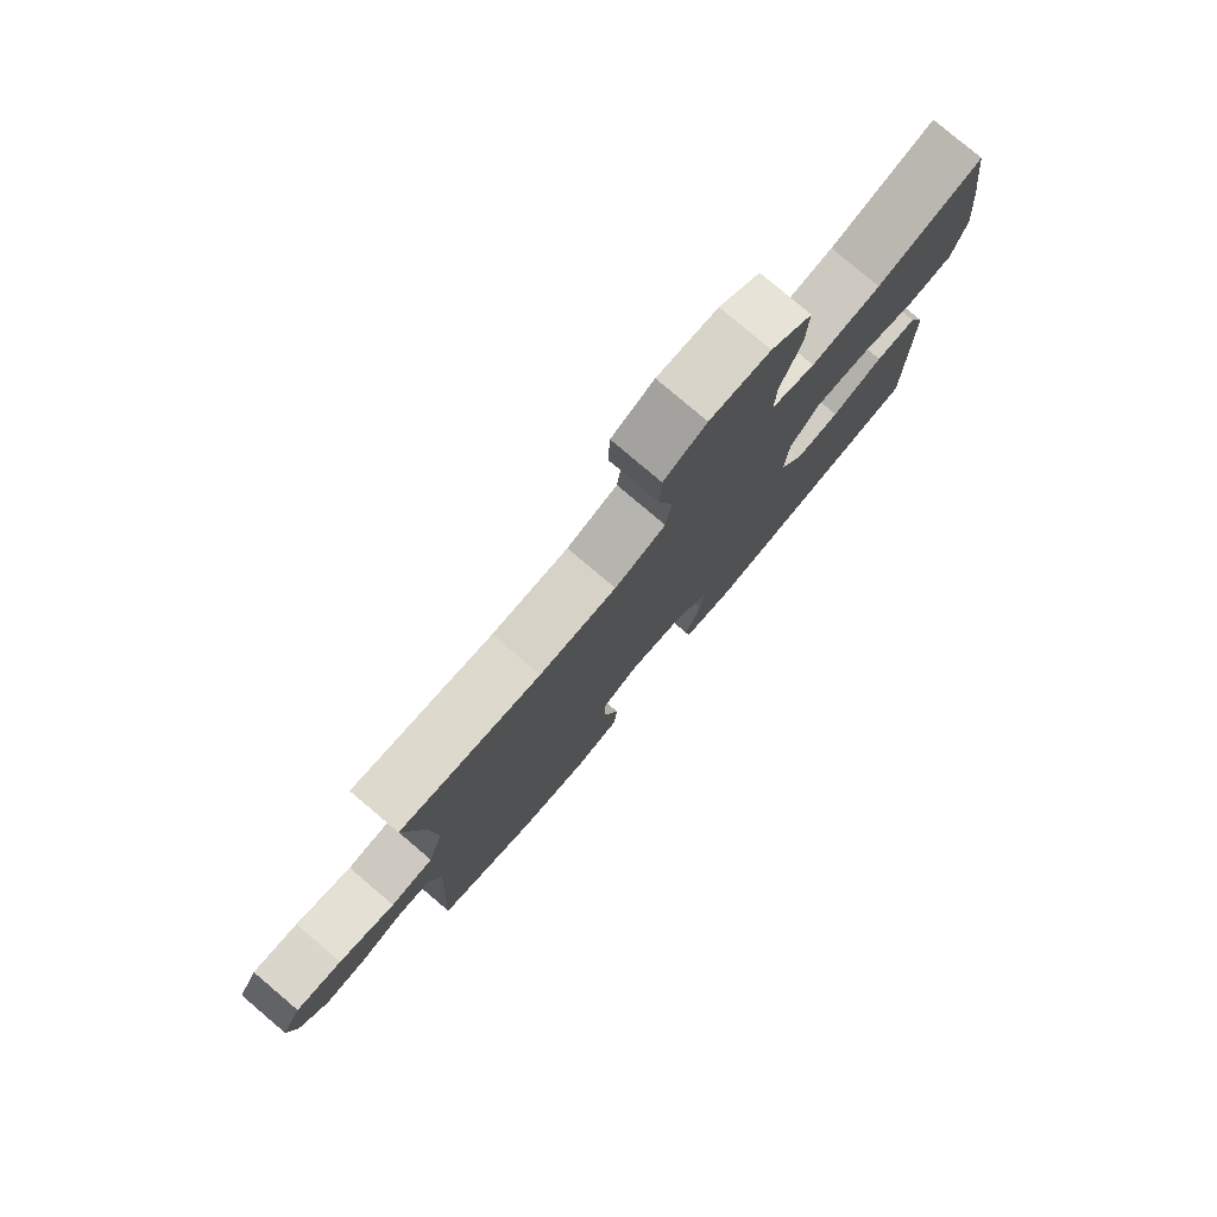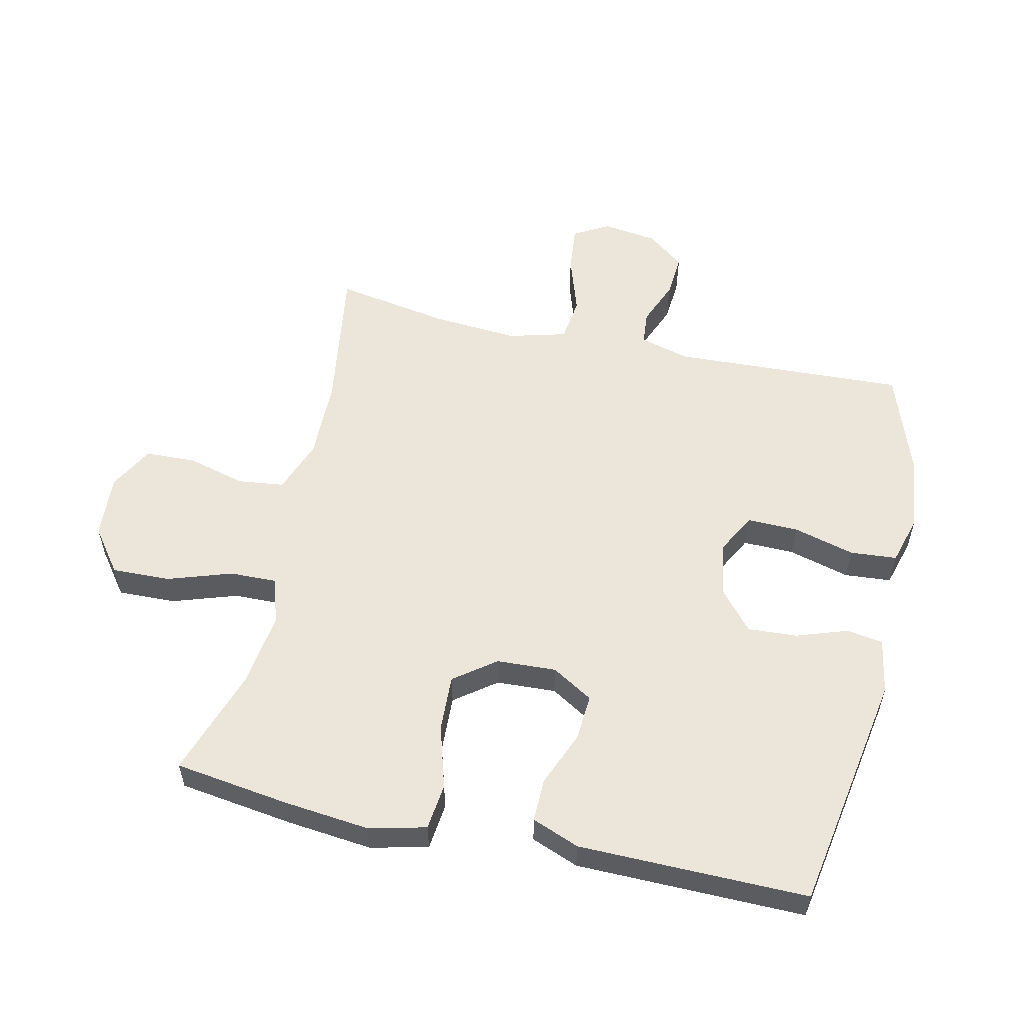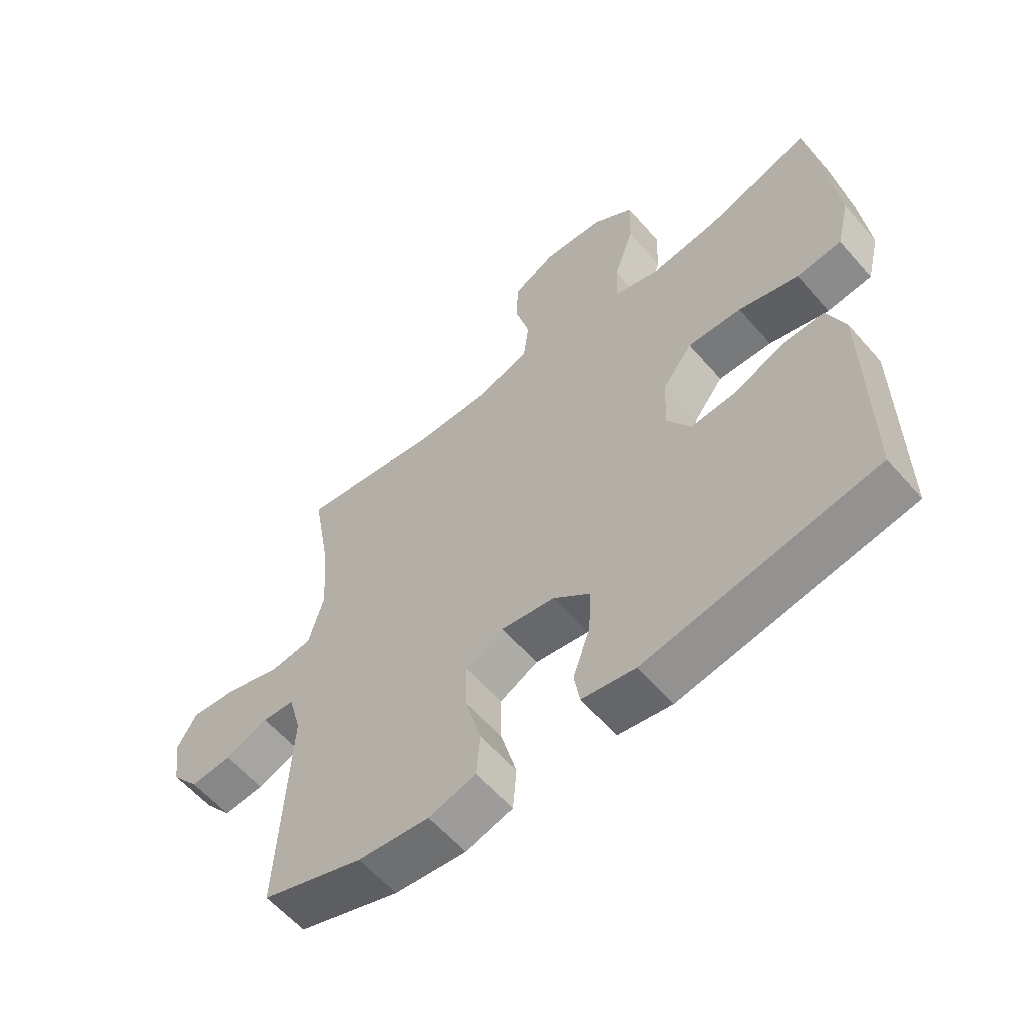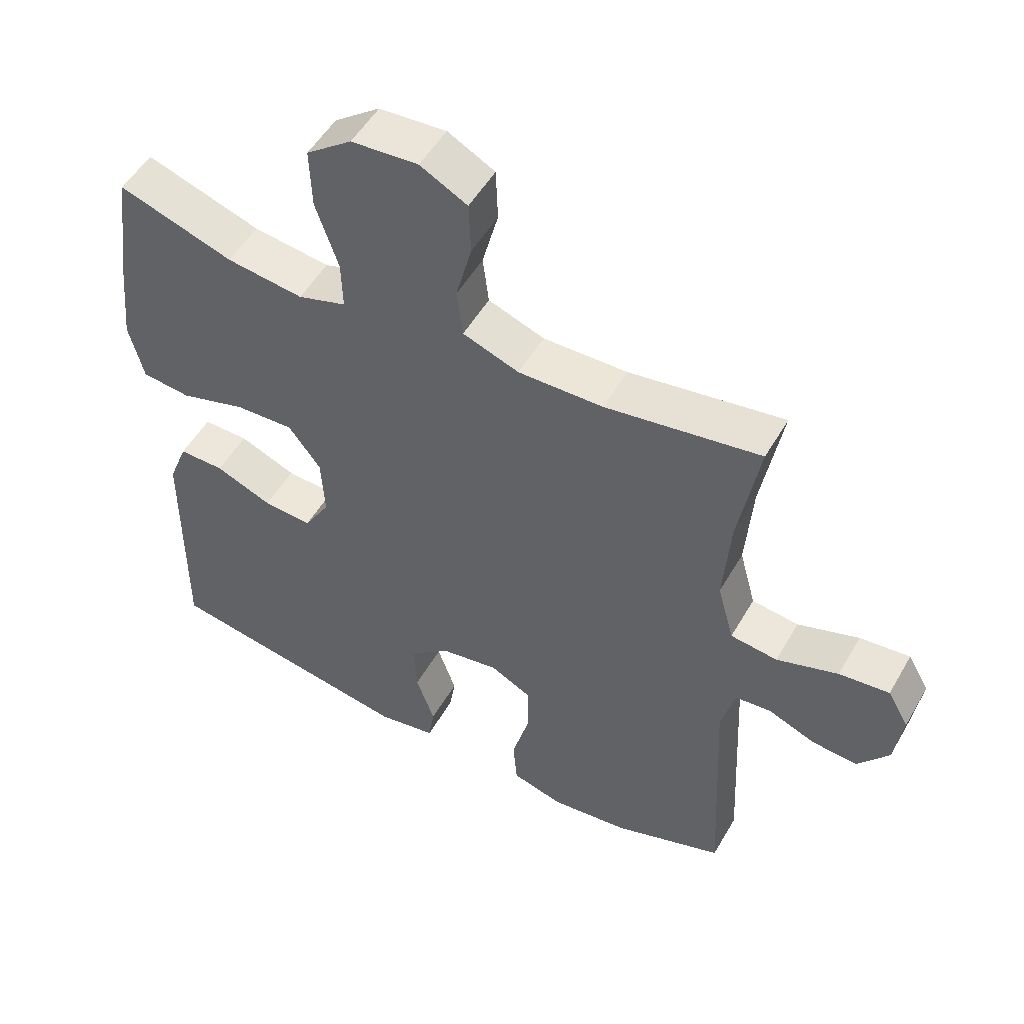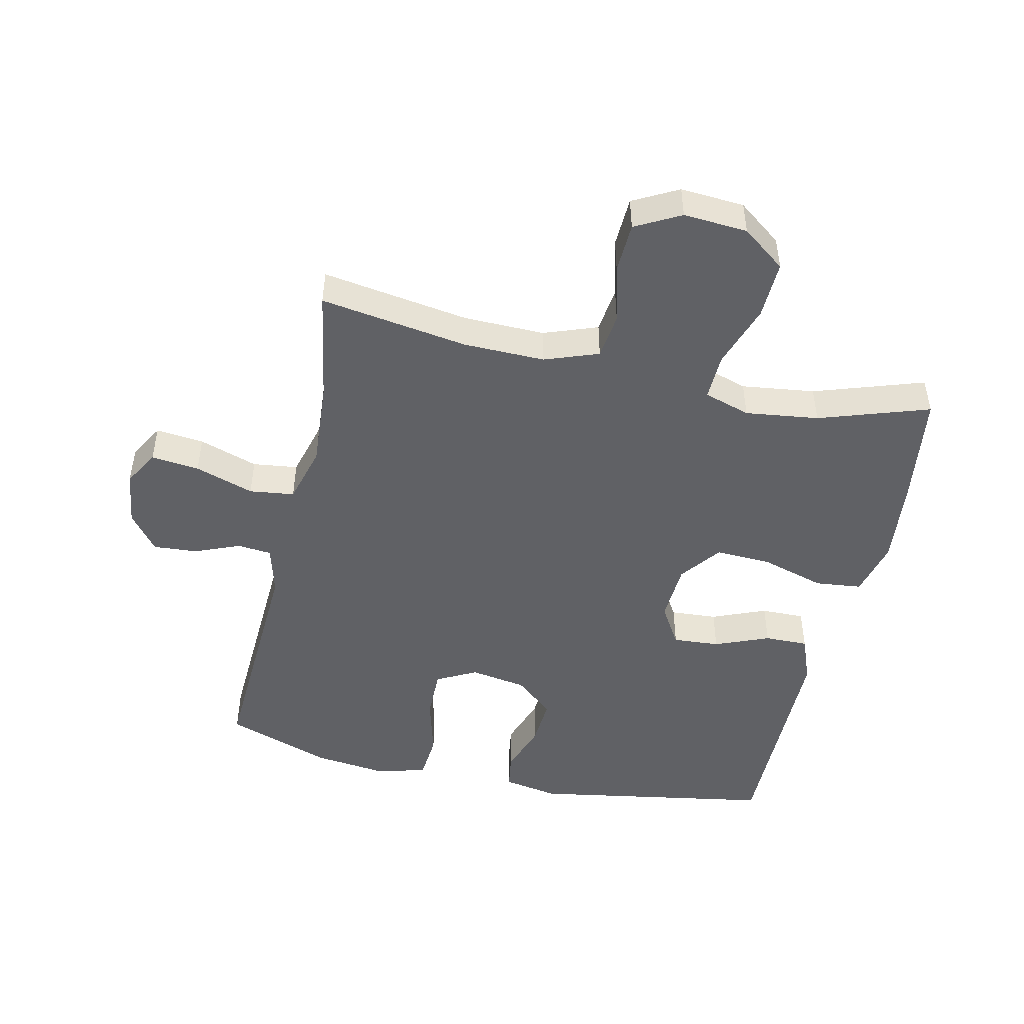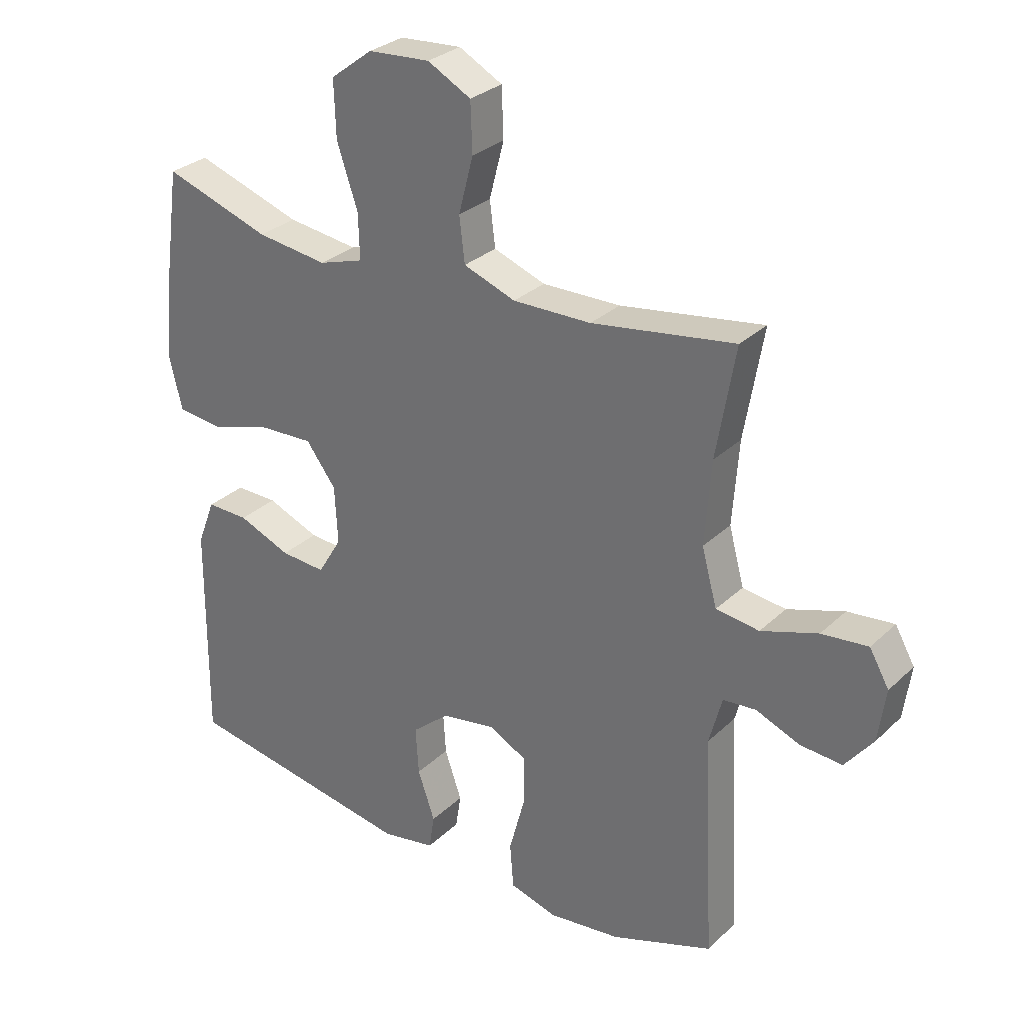
<metadata>
{"format":"obj","ext":"obj","renderer":"f3d","projection":"perspective","resolution":1024,"background":"white","views":[{"elev":79.3,"azim":-49.7,"up":"+Z"},{"elev":55.8,"azim":102.8,"up":"+Y"},{"elev":-59.6,"azim":40.8,"up":"+Z"},{"elev":51.9,"azim":-150.7,"up":"+Z"},{"elev":-48.0,"azim":-12.6,"up":"+Y"},{"elev":29.6,"azim":-143.4,"up":"+Z"}]}
</metadata>
<code>
v 0.5 0.07 0.5
v 0.525 0.07 0.319
v 0.539 0.07 0.183
v 0.517 0.07 0.093
v 0.443 0.07 0.085
v 0.343 0.07 0.115
v 0.254 0.07 0.119
v 0.205 0.07 0.054
v 0.2 0.07 -0.04
v 0.239 0.07 -0.105
v 0.313 0.07 -0.1
v 0.399 0.07 -0.065
v 0.468 0.07 -0.064
v 0.497 0.07 -0.139
v 0.498 0.07 -0.256
v 0.5 0.07 -0.5
v 0.119 0.07 -0.565
v 0.031 0.07 -0.549
v 0.022 0.07 -0.492
v 0.05 0.07 -0.411
v 0.055 0.07 -0.333
v -0.006 0.07 -0.281
v -0.095 0.07 -0.266
v -0.158 0.07 -0.299
v -0.157 0.07 -0.38
v -0.131 0.07 -0.477
v -0.137 0.07 -0.551
v -0.215 0.07 -0.573
v -0.333 0.07 -0.559
v -0.5 0.07 -0.5
v -0.482 0.07 -0.131
v -0.503 0.07 -0.052
v -0.557 0.07 -0.047
v -0.629 0.07 -0.076
v -0.698 0.07 -0.081
v -0.744 0.07 -0.022
v -0.756 0.07 0.065
v -0.724 0.07 0.121
v -0.648 0.07 0.113
v -0.555 0.07 0.082
v -0.484 0.07 0.091
v -0.459 0.07 0.183
v -0.469 0.07 0.32
v -0.5 0.07 0.5
v -0.266 0.07 0.464
v -0.138 0.07 0.462
v -0.053 0.07 0.493
v -0.044 0.07 0.566
v -0.068 0.07 0.658
v -0.065 0.07 0.738
v 0.006 0.07 0.776
v 0.107 0.07 0.769
v 0.176 0.07 0.717
v 0.173 0.07 0.625
v 0.139 0.07 0.524
v 0.137 0.07 0.45
v 0.21 0.07 0.427
v 0.326 0.07 0.442
v 0.5 0 0.5
v 0.525 0 0.319
v 0.539 0 0.183
v 0.517 0 0.093
v 0.443 0 0.085
v 0.343 0 0.115
v 0.254 0 0.119
v 0.205 0 0.054
v 0.2 0 -0.04
v 0.239 0 -0.105
v 0.313 0 -0.1
v 0.399 0 -0.065
v 0.468 0 -0.064
v 0.497 0 -0.139
v 0.498 0 -0.256
v 0.5 0 -0.5
v 0.119 0 -0.565
v 0.031 0 -0.549
v 0.022 0 -0.492
v 0.05 0 -0.411
v 0.055 0 -0.333
v -0.006 0 -0.281
v -0.095 0 -0.266
v -0.158 0 -0.299
v -0.157 0 -0.38
v -0.131 0 -0.477
v -0.137 0 -0.551
v -0.215 0 -0.573
v -0.333 0 -0.559
v -0.5 0 -0.5
v -0.482 0 -0.131
v -0.503 0 -0.052
v -0.557 0 -0.047
v -0.629 0 -0.076
v -0.698 0 -0.081
v -0.744 0 -0.022
v -0.756 0 0.065
v -0.724 0 0.121
v -0.648 0 0.113
v -0.555 0 0.082
v -0.484 0 0.091
v -0.459 0 0.183
v -0.469 0 0.32
v -0.5 0 0.5
v -0.266 0 0.464
v -0.138 0 0.462
v -0.053 0 0.493
v -0.044 0 0.566
v -0.068 0 0.658
v -0.065 0 0.738
v 0.006 0 0.776
v 0.107 0 0.769
v 0.176 0 0.717
v 0.173 0 0.625
v 0.139 0 0.524
v 0.137 0 0.45
v 0.21 0 0.427
v 0.326 0 0.442
f 52 53 54 55
f 52 55 56
f 51 52 56
f 48 49 50 51
f 47 48 51 56
f 46 47 56 57
f 43 44 45
f 42 43 45 46
f 41 42 46 57
f 37 38 39 40
f 35 36 37 40
f 33 34 35 40
f 32 33 40 41
f 31 32 41 57
f 25 26 27 28
f 24 25 28 29
f 17 18 19 20
f 17 20 21
f 16 17 21
f 15 16 21 22
f 11 12 13 14
f 10 11 14 15
f 3 4 5 6
f 3 6 7
f 58 1 2 3
f 58 3 7
f 57 58 7 8
f 31 57 8 9
f 24 29 30 31
f 23 24 31 9
f 10 15 22 23
f 9 10 23
f 113 112 111 110
f 114 113 110
f 114 110 109
f 109 108 107 106
f 114 109 106 105
f 115 114 105 104
f 103 102 101
f 104 103 101 100
f 115 104 100 99
f 98 97 96 95
f 98 95 94 93
f 98 93 92 91
f 99 98 91 90
f 115 99 90 89
f 86 85 84 83
f 87 86 83 82
f 78 77 76 75
f 79 78 75
f 79 75 74
f 80 79 74 73
f 72 71 70 69
f 73 72 69 68
f 64 63 62 61
f 65 64 61
f 61 60 59 116
f 65 61 116
f 66 65 116 115
f 67 66 115 89
f 89 88 87 82
f 67 89 82 81
f 81 80 73 68
f 81 68 67
f 1 59 60 2
f 2 60 61 3
f 3 61 62 4
f 4 62 63 5
f 5 63 64 6
f 6 64 65 7
f 7 65 66 8
f 8 66 67 9
f 9 67 68 10
f 10 68 69 11
f 11 69 70 12
f 12 70 71 13
f 13 71 72 14
f 14 72 73 15
f 15 73 74 16
f 16 74 75 17
f 17 75 76 18
f 18 76 77 19
f 19 77 78 20
f 20 78 79 21
f 21 79 80 22
f 22 80 81 23
f 23 81 82 24
f 24 82 83 25
f 25 83 84 26
f 26 84 85 27
f 27 85 86 28
f 28 86 87 29
f 29 87 88 30
f 30 88 89 31
f 31 89 90 32
f 32 90 91 33
f 33 91 92 34
f 34 92 93 35
f 35 93 94 36
f 36 94 95 37
f 37 95 96 38
f 38 96 97 39
f 39 97 98 40
f 40 98 99 41
f 41 99 100 42
f 42 100 101 43
f 43 101 102 44
f 44 102 103 45
f 45 103 104 46
f 46 104 105 47
f 47 105 106 48
f 48 106 107 49
f 49 107 108 50
f 50 108 109 51
f 51 109 110 52
f 52 110 111 53
f 53 111 112 54
f 54 112 113 55
f 55 113 114 56
f 56 114 115 57
f 57 115 116 58
f 58 116 59 1

</code>
